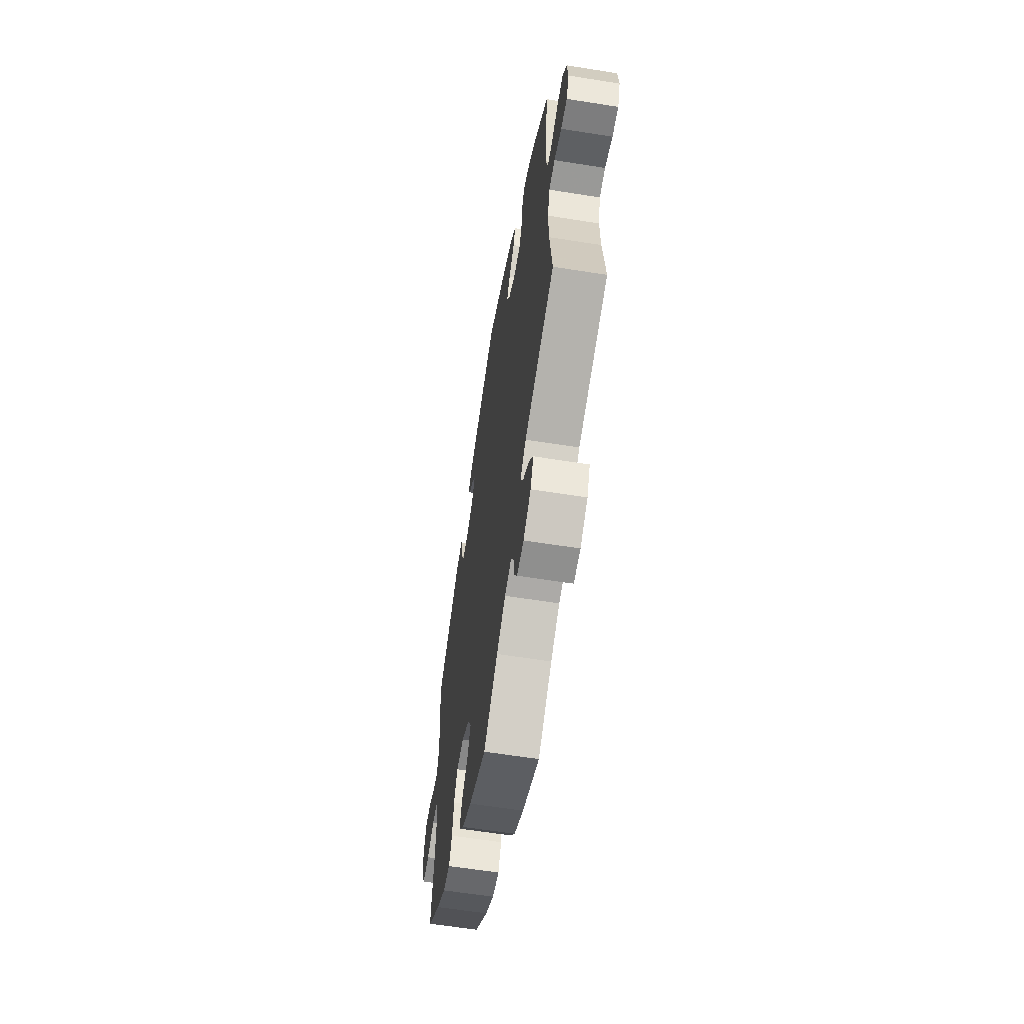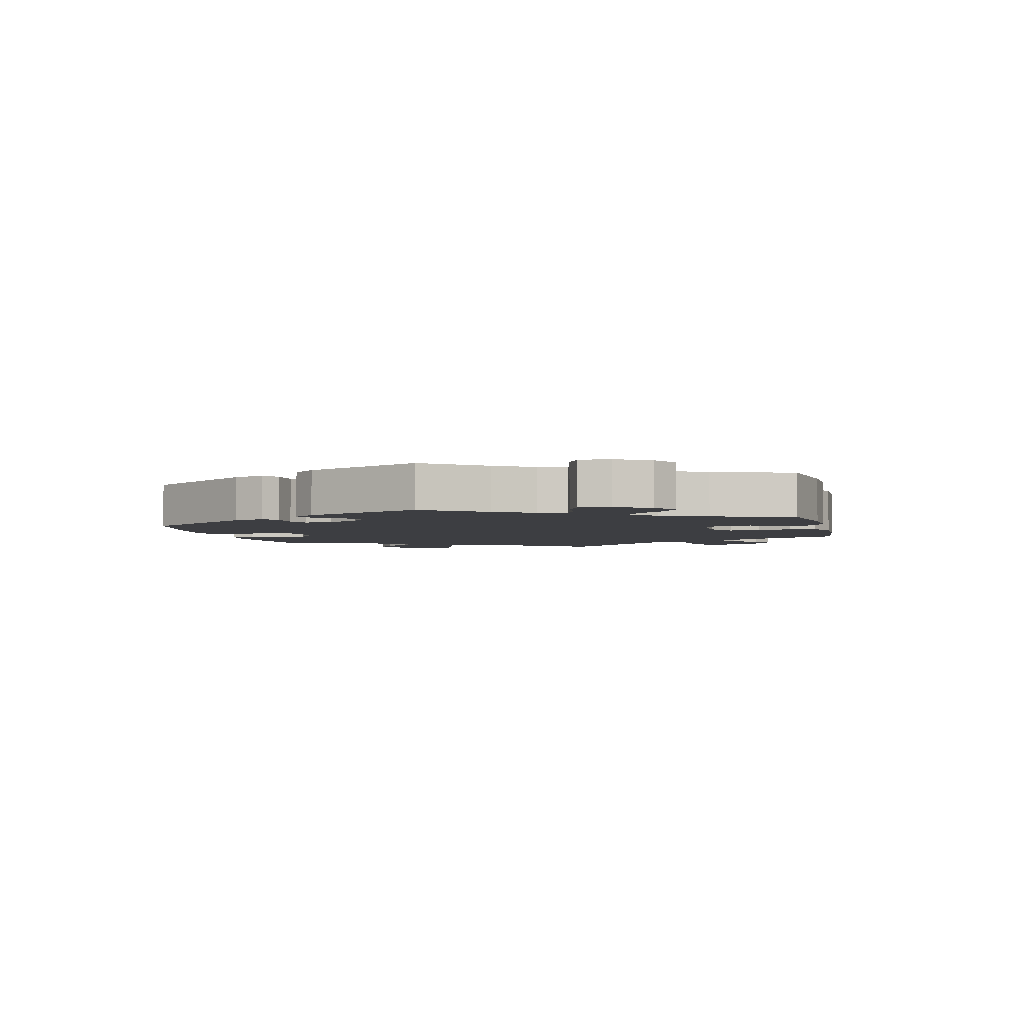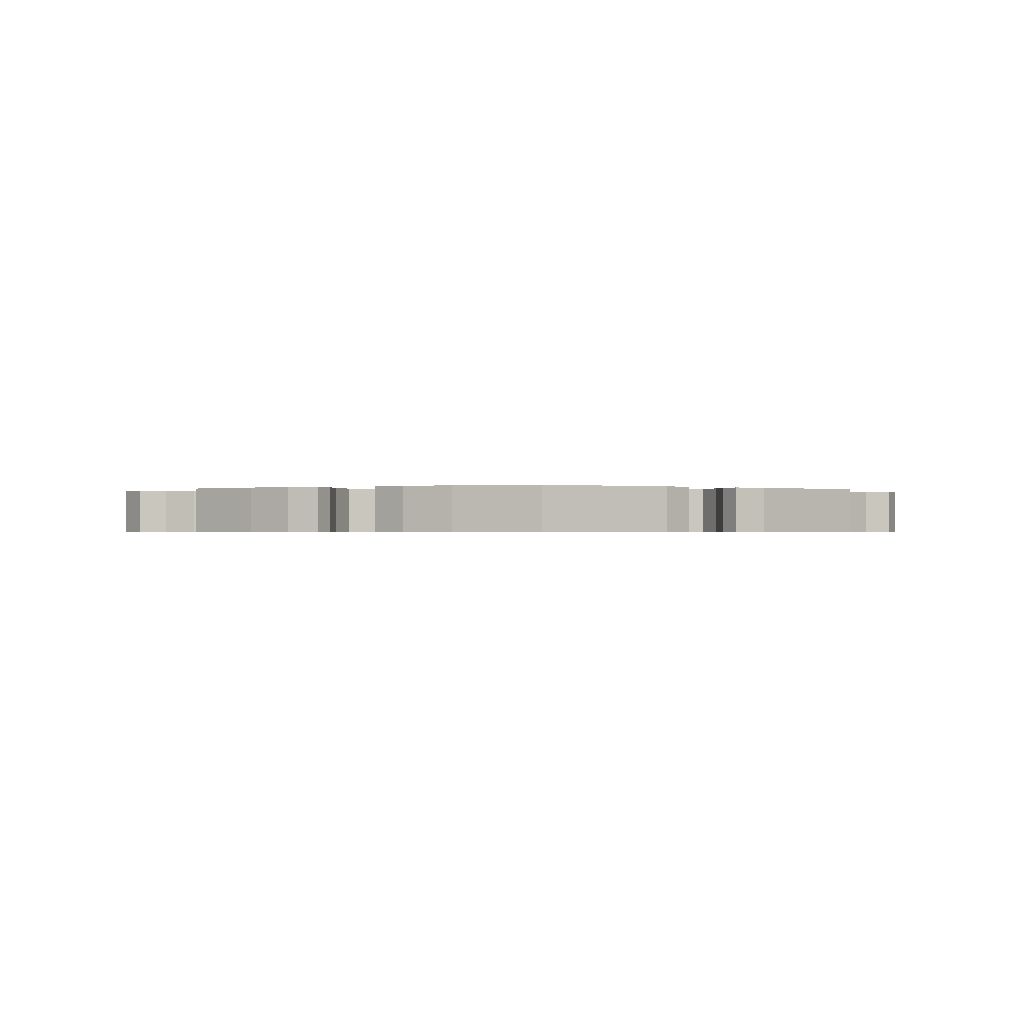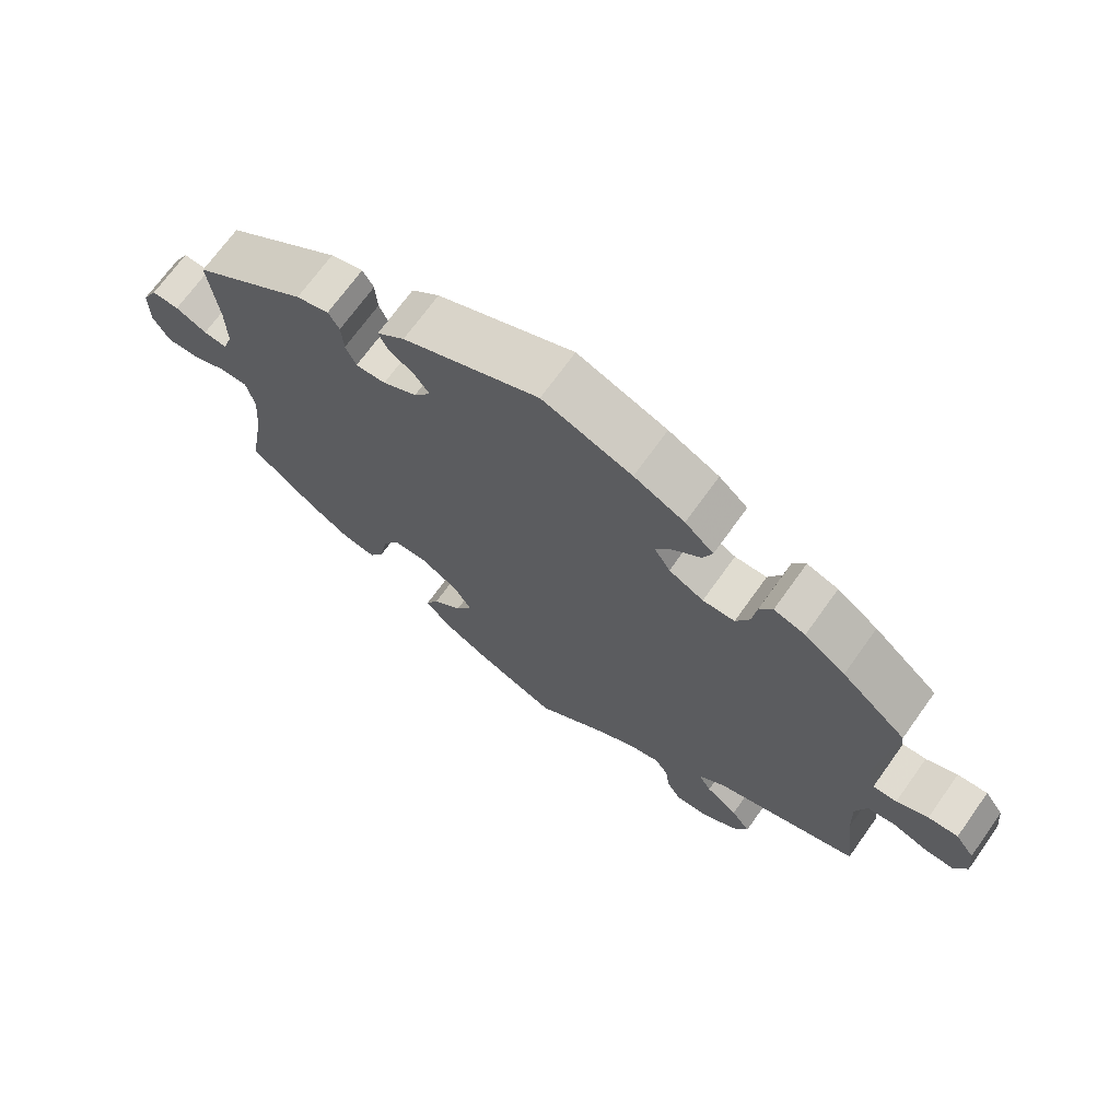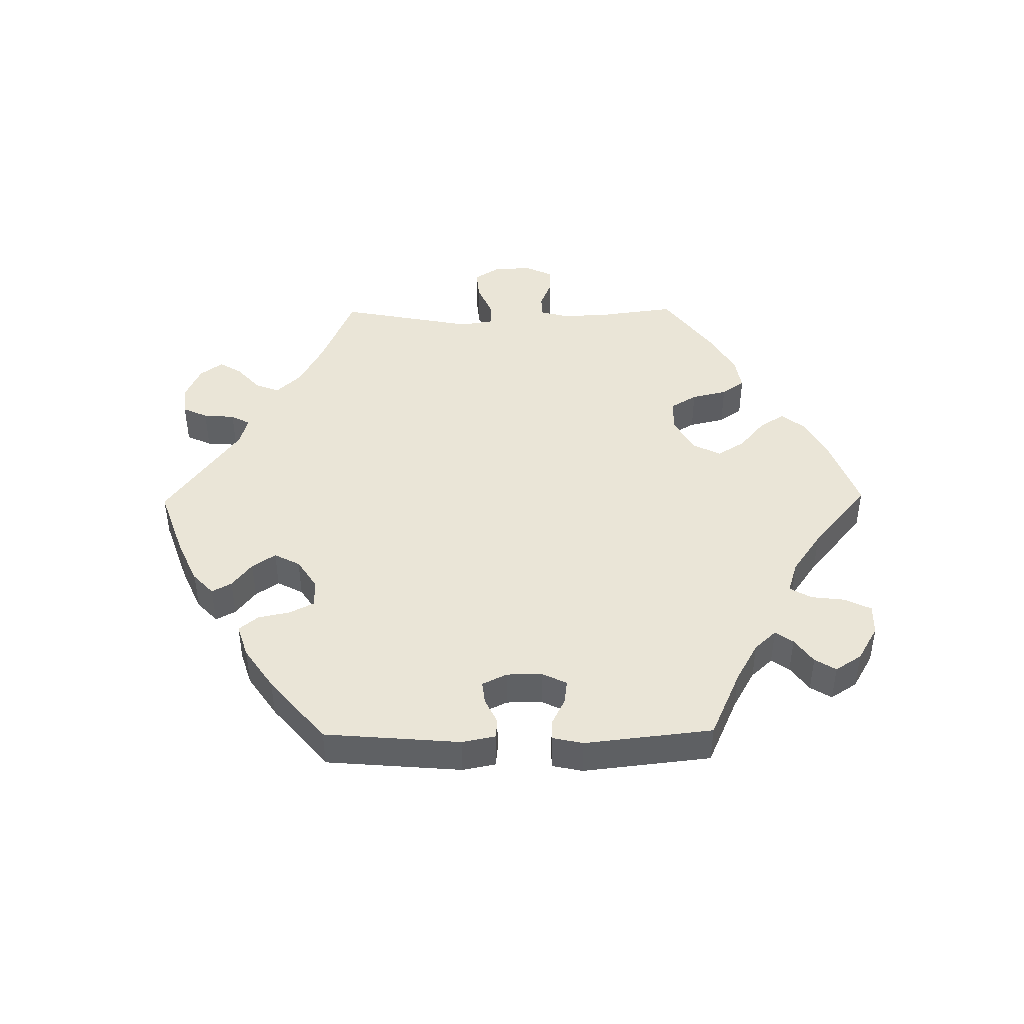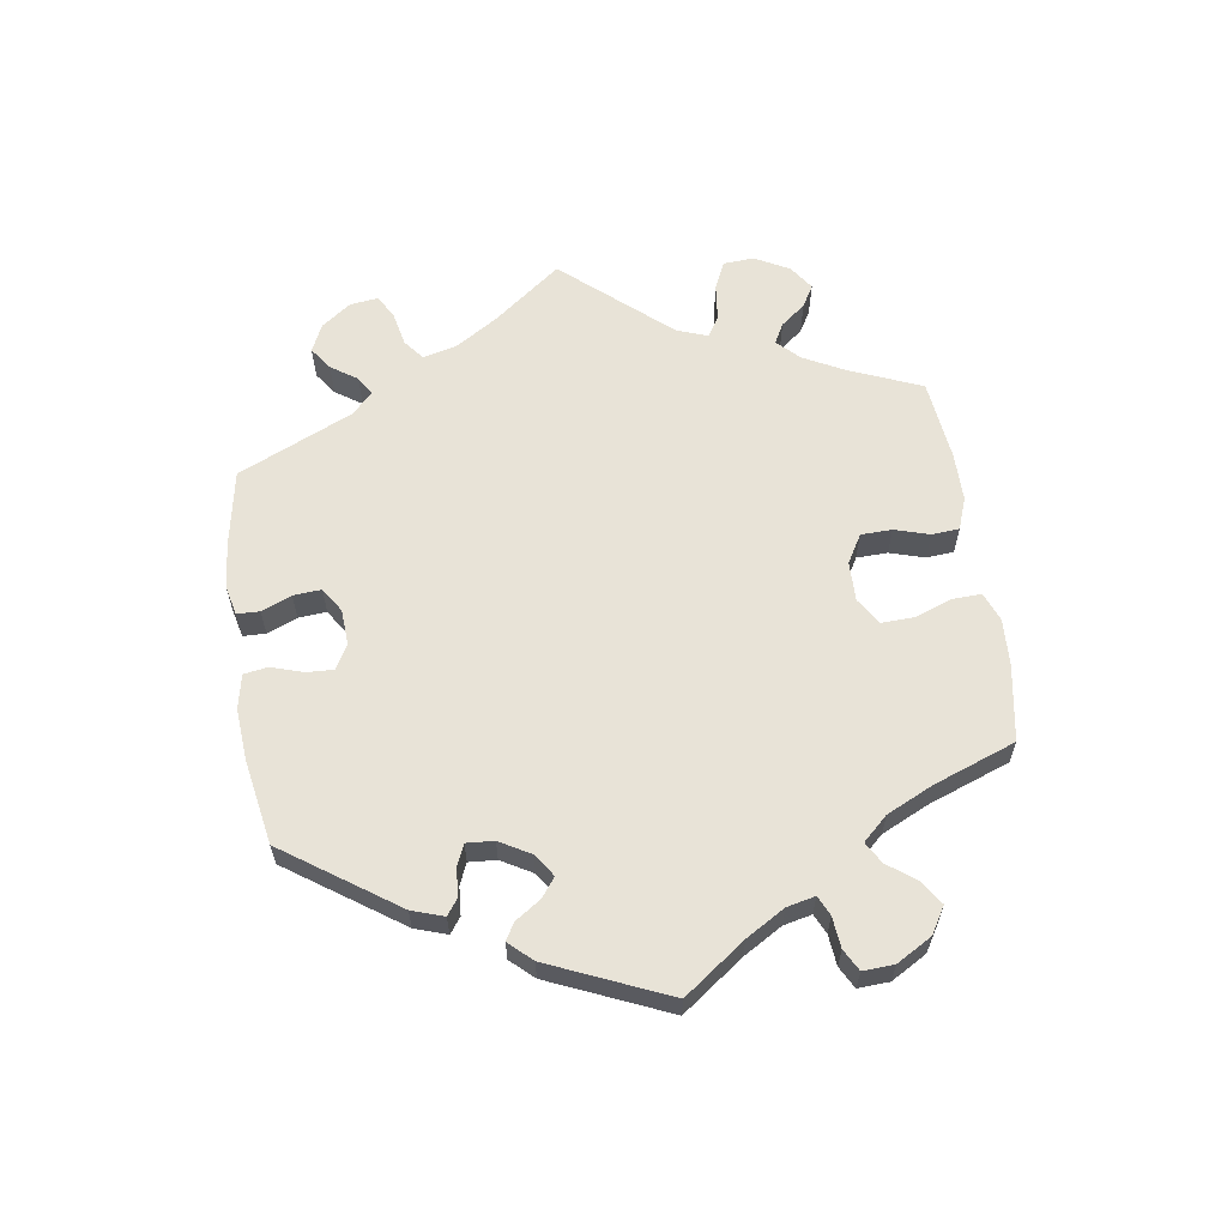
<metadata>
{"format":"obj","ext":"obj","renderer":"f3d","projection":"perspective","resolution":1024,"background":"white","views":[{"elev":-60.5,"azim":-99.3,"up":"+Z"},{"elev":-3.6,"azim":73.6,"up":"+Y"},{"elev":-0.5,"azim":-3.8,"up":"+Y"},{"elev":70.3,"azim":-144.4,"up":"+Z"},{"elev":44.1,"azim":29.2,"up":"+Y"},{"elev":61.5,"azim":51.4,"up":"+Y"}]}
</metadata>
<code>
v 0.681 0.07 0.05
v 0.524 0.07 0.188
v 0.523 0.07 0.115
v 0.513 0.07 -0.171
v -0.284 0.07 -0.417
v -0.29 0.07 0.325
v 0.369 0.07 0.434
v -0.52 0.07 -0.175
v -0.442 0.07 0.392
v -0.099 0.07 -0.544
v 0.306 0.07 -0.396
v -0.192 0.07 0.349
v 0.121 0.07 -0.568
v -0.193 0.07 0.425
v 0.572 0.07 0.073
v 0.44 0.07 -0.39
v -0.382 0.07 0.435
v 0.241 0.07 0.49
v 0.243 0.07 0.339
v -0.255 0.07 -0.607
v 0.302 0.07 0.372
v -0.336 0.07 0.449
v -0.681 0.07 0.049
v 0.193 0.07 0.368
v 0.305 0.07 0.421
v 0 0.07 -0.62
v 0.61 0.07 -0.057
v 0 0.07 0.62
v -0.528 0.07 0.062
v 0.558 0.07 -0.035
v -0.653 0.07 0.089
v -0.235 0.07 -0.572
v -0.247 0.07 0.498
v -0.228 0.07 -0.522
v -0.669 0.07 -0.052
v -0.626 0.07 -0.051
v -0.31 0.07 0.366
v 0.189 0.07 -0.529
v 0.295 0.07 -0.333
v 0.228 0.07 0.461
v 0.168 0.07 0.405
v -0.516 0.07 0.109
v 0.537 0.07 0.07
v -0.533 0.07 -0.04
v 0.224 0.07 -0.487
v -0.131 0.07 0.572
v 0.328 0.07 -0.437
v 0.287 0.07 0.336
v -0.35 0.07 -0.486
v -0.303 0.07 -0.603
v 0.657 0.07 -0.06
v -0.356 0.07 -0.57
v 0.219 0.07 -0.284
v 0.506 0.07 -0.088
v 0.27 0.07 -0.286
v -0.563 0.07 0.063
v 0.537 0.07 -0.31
v 0.618 0.07 0.094
v -0.303 0.07 -0.451
v 0.321 0.07 0.449
v 0.518 0.07 -0.035
v -0.537 0.07 -0.31
v -0.317 0.07 0.418
v 0.19 0.07 0.435
v 0.537 0.07 0.31
v 0.138 0.07 -0.363
v 0.2 0.07 0.526
v 0.205 0.07 -0.447
v 0.377 0.07 -0.43
v -0.233 0.07 0.461
v -0.325 0.07 -0.383
v 0.681 0.07 -0.016
v -0.517 0.07 -0.094
v -0.169 0.07 0.388
v -0.205 0.07 0.536
v 0.162 0.07 -0.407
v 0.164 0.07 -0.317
v -0.687 0.07 -0.01
v -0.537 0.07 0.31
v -0.609 0.07 0.085
v -0.209 0.07 -0.491
v -0.574 0.07 -0.034
v 0.658 0.07 0.095
v -0.162 0.07 -0.504
v -0.378 0.07 -0.526
v -0.243 0.07 0.323
v 0.681 -0 0.05
v 0.524 -0 0.188
v 0.523 -0 0.115
v 0.513 -0 -0.171
v -0.284 -0 -0.417
v -0.29 -0 0.325
v 0.369 -0 0.434
v -0.52 -0 -0.175
v -0.442 -0 0.392
v -0.099 -0 -0.544
v 0.306 -0 -0.396
v -0.192 -0 0.349
v 0.121 -0 -0.568
v -0.193 -0 0.425
v 0.572 -0 0.073
v 0.44 -0 -0.39
v -0.382 -0 0.435
v 0.241 -0 0.49
v 0.243 -0 0.339
v -0.255 -0 -0.607
v 0.302 -0 0.372
v -0.336 -0 0.449
v -0.681 -0 0.049
v 0.193 -0 0.368
v 0.305 -0 0.421
v 0 -0 -0.62
v 0.61 -0 -0.057
v 0 -0 0.62
v -0.528 -0 0.062
v 0.558 -0 -0.035
v -0.653 -0 0.089
v -0.235 -0 -0.572
v -0.247 -0 0.498
v -0.228 -0 -0.522
v -0.669 -0 -0.052
v -0.626 -0 -0.051
v -0.31 -0 0.366
v 0.189 -0 -0.529
v 0.295 -0 -0.333
v 0.228 -0 0.461
v 0.168 -0 0.405
v -0.516 -0 0.109
v 0.537 -0 0.07
v -0.533 -0 -0.04
v 0.224 -0 -0.487
v -0.131 -0 0.572
v 0.328 -0 -0.437
v 0.287 -0 0.336
v -0.35 -0 -0.486
v -0.303 -0 -0.603
v 0.657 -0 -0.06
v -0.356 -0 -0.57
v 0.219 -0 -0.284
v 0.506 -0 -0.088
v 0.27 -0 -0.286
v -0.563 -0 0.063
v 0.537 -0 -0.31
v 0.618 -0 0.094
v -0.303 -0 -0.451
v 0.321 -0 0.449
v 0.518 -0 -0.035
v -0.537 -0 -0.31
v -0.317 -0 0.418
v 0.19 -0 0.435
v 0.537 -0 0.31
v 0.138 -0 -0.363
v 0.2 -0 0.526
v 0.205 -0 -0.447
v 0.377 -0 -0.43
v -0.233 -0 0.461
v -0.325 -0 -0.383
v 0.681 -0 -0.016
v -0.517 -0 -0.094
v -0.169 -0 0.388
v -0.205 -0 0.536
v 0.162 -0 -0.407
v 0.164 -0 -0.317
v -0.687 -0 -0.01
v -0.537 -0 0.31
v -0.609 -0 0.085
v -0.209 -0 -0.491
v -0.574 -0 -0.034
v 0.658 -0 0.095
v -0.162 -0 -0.504
v -0.378 -0 -0.526
v -0.243 -0 0.323
f 14 70 33 75
f 74 14 75 46
f 17 22 63 37
f 17 37 6
f 42 79 9 17
f 29 42 17 6
f 23 31 80 56
f 23 56 29
f 78 23 29
f 82 36 35 78
f 44 82 78 29
f 73 44 29 6
f 71 62 8
f 5 71 8 73
f 52 85 49 59
f 52 59 5
f 50 52 5
f 34 32 20 50
f 81 34 50 5
f 84 81 5 73
f 38 13 26 10
f 76 68 45 38
f 66 76 38 10
f 77 66 10 84
f 69 47 11 39
f 69 39 55
f 4 57 16 69
f 54 4 69 55
f 61 54 55 53
f 72 51 27 30
f 72 30 61
f 1 72 61
f 15 58 83 1
f 43 15 1 61
f 3 43 61 53
f 60 7 65 2
f 21 25 60 2
f 48 21 2 3
f 19 48 3 53
f 67 18 40 64
f 67 64 41
f 74 46 28 67
f 84 73 6 86
f 84 86 12
f 24 19 53 77
f 41 24 77 84
f 84 12 74
f 67 41 84 74
f 161 119 156 100
f 132 161 100 160
f 123 149 108 103
f 92 123 103
f 103 95 165 128
f 92 103 128 115
f 142 166 117 109
f 115 142 109
f 115 109 164
f 164 121 122 168
f 115 164 168 130
f 92 115 130 159
f 94 148 157
f 159 94 157 91
f 145 135 171 138
f 91 145 138
f 91 138 136
f 136 106 118 120
f 91 136 120 167
f 159 91 167 170
f 96 112 99 124
f 124 131 154 162
f 96 124 162 152
f 170 96 152 163
f 125 97 133 155
f 141 125 155
f 155 102 143 90
f 141 155 90 140
f 139 141 140 147
f 116 113 137 158
f 147 116 158
f 147 158 87
f 87 169 144 101
f 147 87 101 129
f 139 147 129 89
f 88 151 93 146
f 88 146 111 107
f 89 88 107 134
f 139 89 134 105
f 150 126 104 153
f 127 150 153
f 153 114 132 160
f 172 92 159 170
f 98 172 170
f 163 139 105 110
f 170 163 110 127
f 160 98 170
f 160 170 127 153
f 67 153 104 18
f 18 104 126 40
f 40 126 150 64
f 64 150 127 41
f 41 127 110 24
f 24 110 105 19
f 19 105 134 48
f 48 134 107 21
f 21 107 111 25
f 25 111 146 60
f 60 146 93 7
f 7 93 151 65
f 65 151 88 2
f 2 88 89 3
f 3 89 129 43
f 43 129 101 15
f 15 101 144 58
f 58 144 169 83
f 83 169 87 1
f 1 87 158 72
f 72 158 137 51
f 51 137 113 27
f 27 113 116 30
f 30 116 147 61
f 61 147 140 54
f 54 140 90 4
f 4 90 143 57
f 57 143 102 16
f 16 102 155 69
f 69 155 133 47
f 47 133 97 11
f 11 97 125 39
f 39 125 141 55
f 55 141 139 53
f 53 139 163 77
f 77 163 152 66
f 66 152 162 76
f 76 162 154 68
f 68 154 131 45
f 45 131 124 38
f 38 124 99 13
f 13 99 112 26
f 26 112 96 10
f 10 96 170 84
f 84 170 167 81
f 81 167 120 34
f 34 120 118 32
f 32 118 106 20
f 20 106 136 50
f 50 136 138 52
f 52 138 171 85
f 85 171 135 49
f 49 135 145 59
f 59 145 91 5
f 5 91 157 71
f 71 157 148 62
f 62 148 94 8
f 8 94 159 73
f 73 159 130 44
f 44 130 168 82
f 82 168 122 36
f 36 122 121 35
f 35 121 164 78
f 78 164 109 23
f 23 109 117 31
f 31 117 166 80
f 80 166 142 56
f 56 142 115 29
f 29 115 128 42
f 42 128 165 79
f 79 165 95 9
f 9 95 103 17
f 17 103 108 22
f 22 108 149 63
f 63 149 123 37
f 37 123 92 6
f 6 92 172 86
f 86 172 98 12
f 12 98 160 74
f 74 160 100 14
f 14 100 156 70
f 70 156 119 33
f 33 119 161 75
f 75 161 132 46
f 46 132 114 28
f 28 114 153 67

</code>
